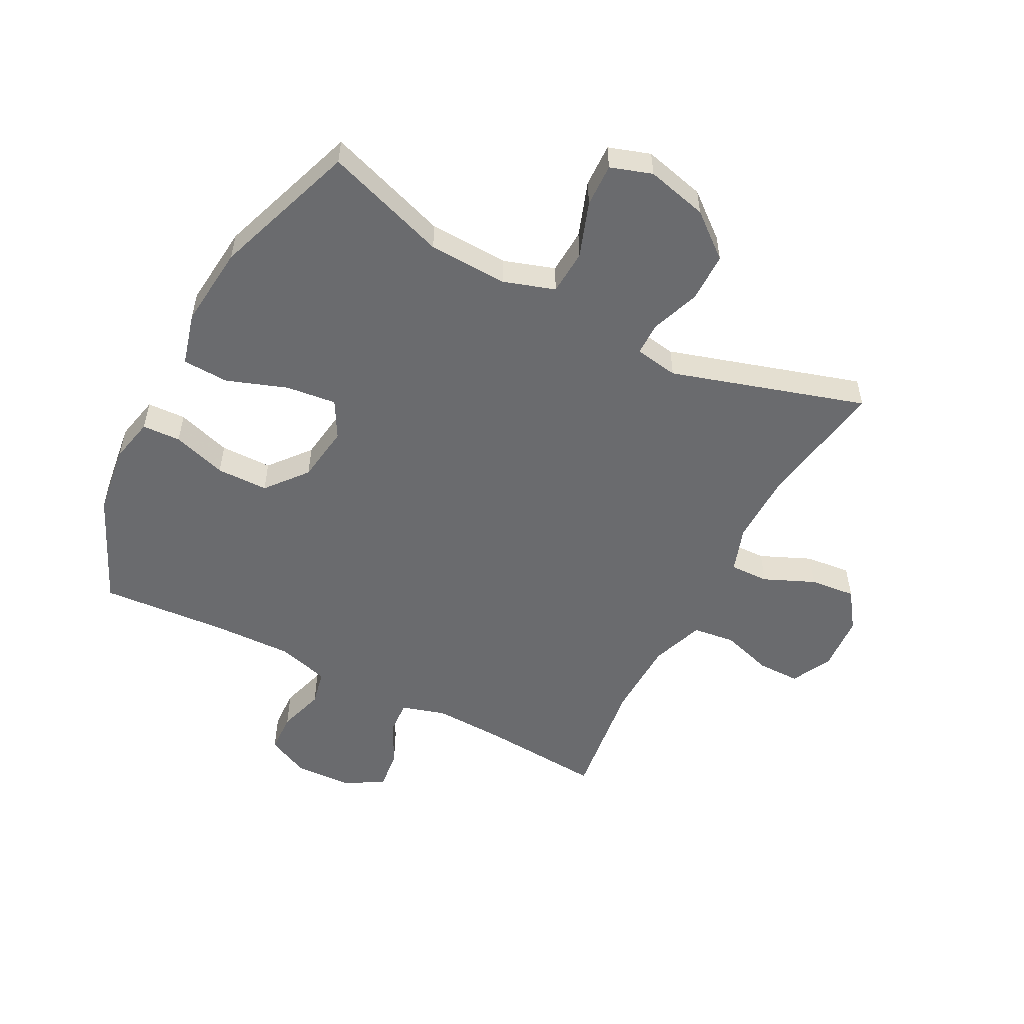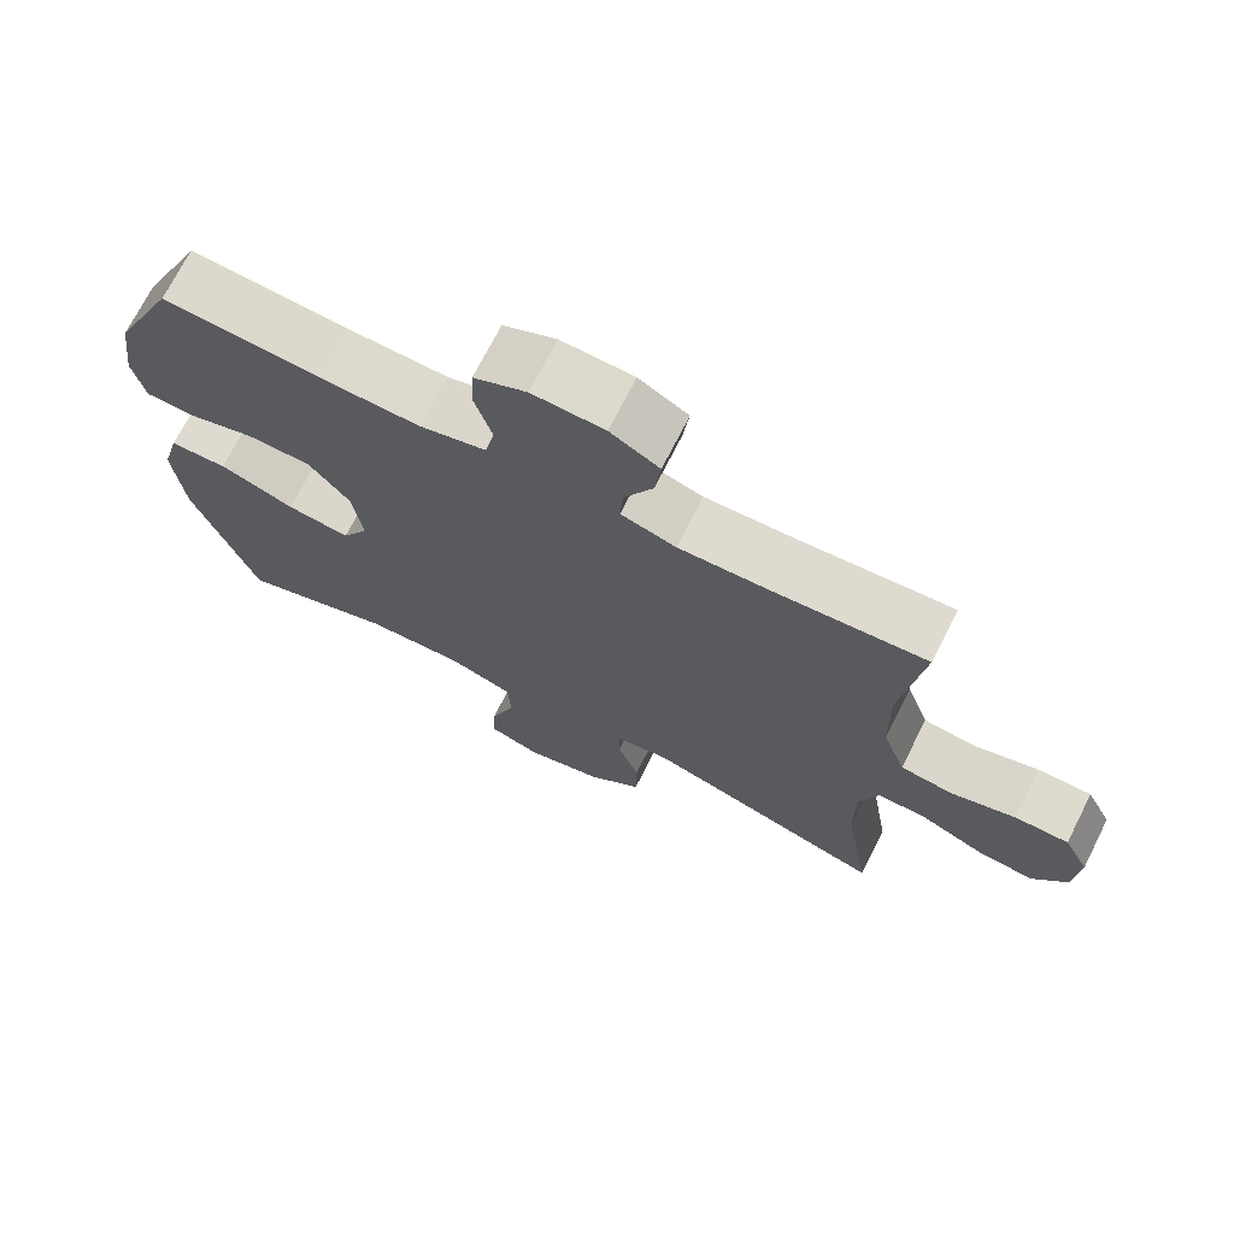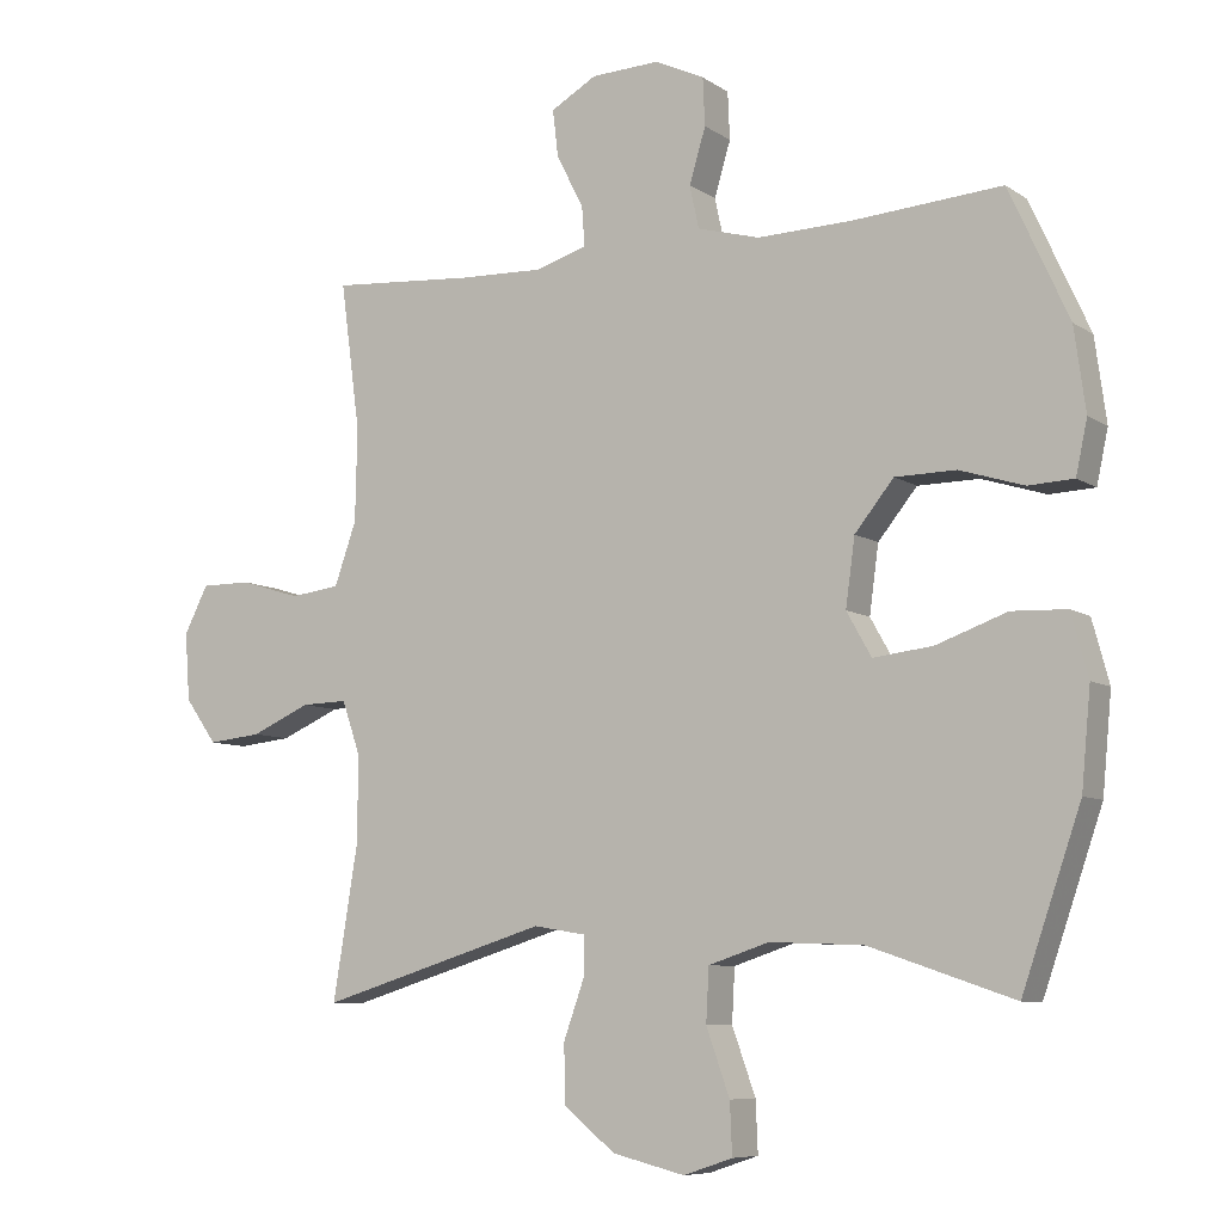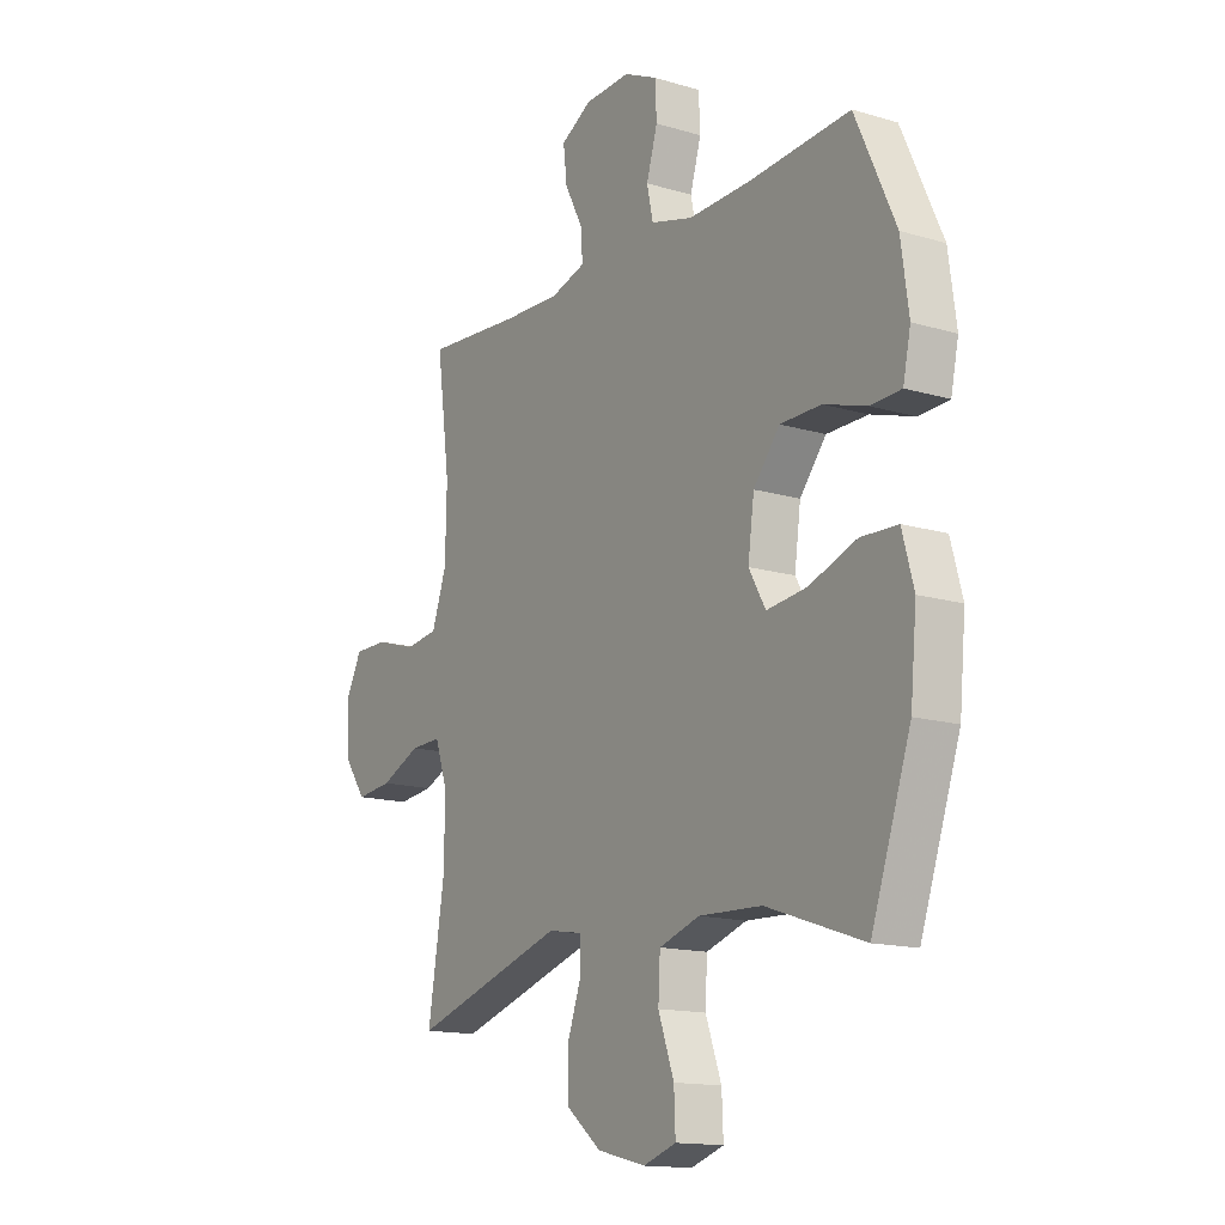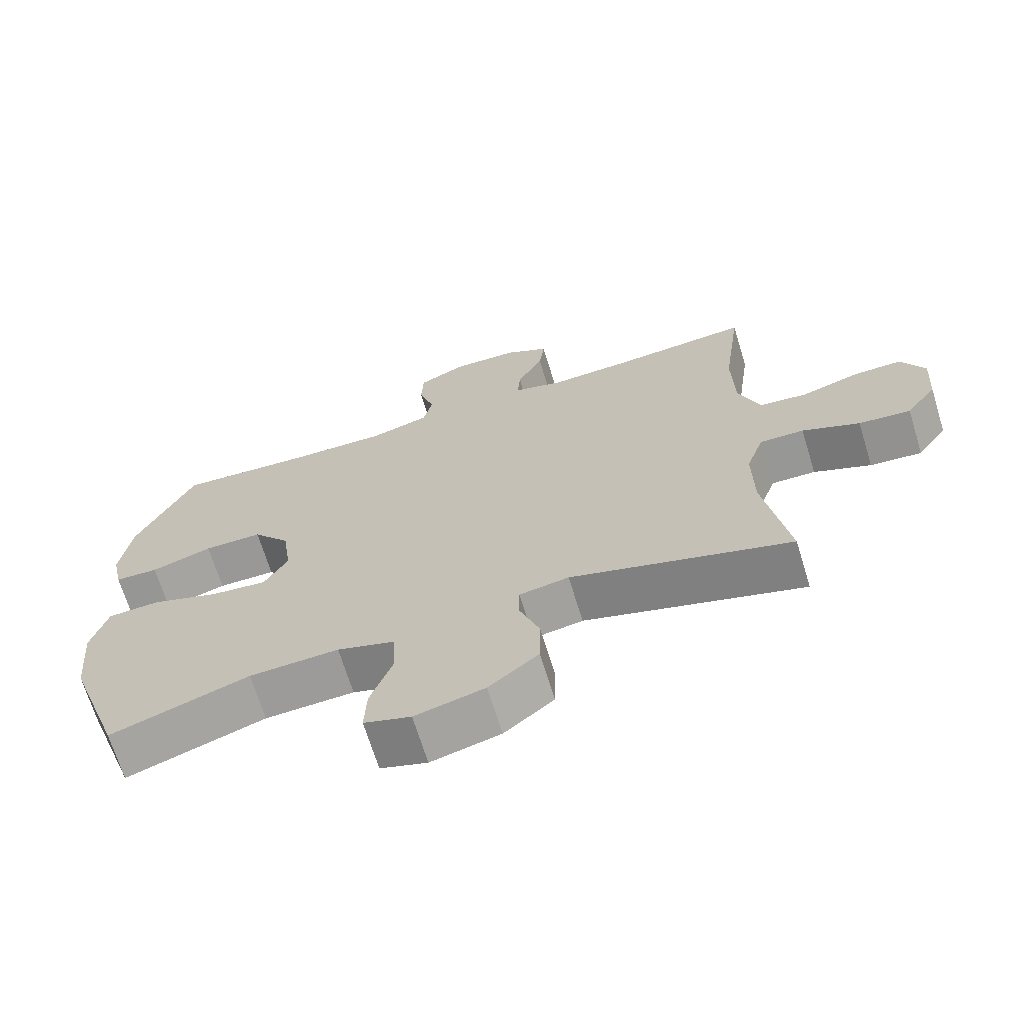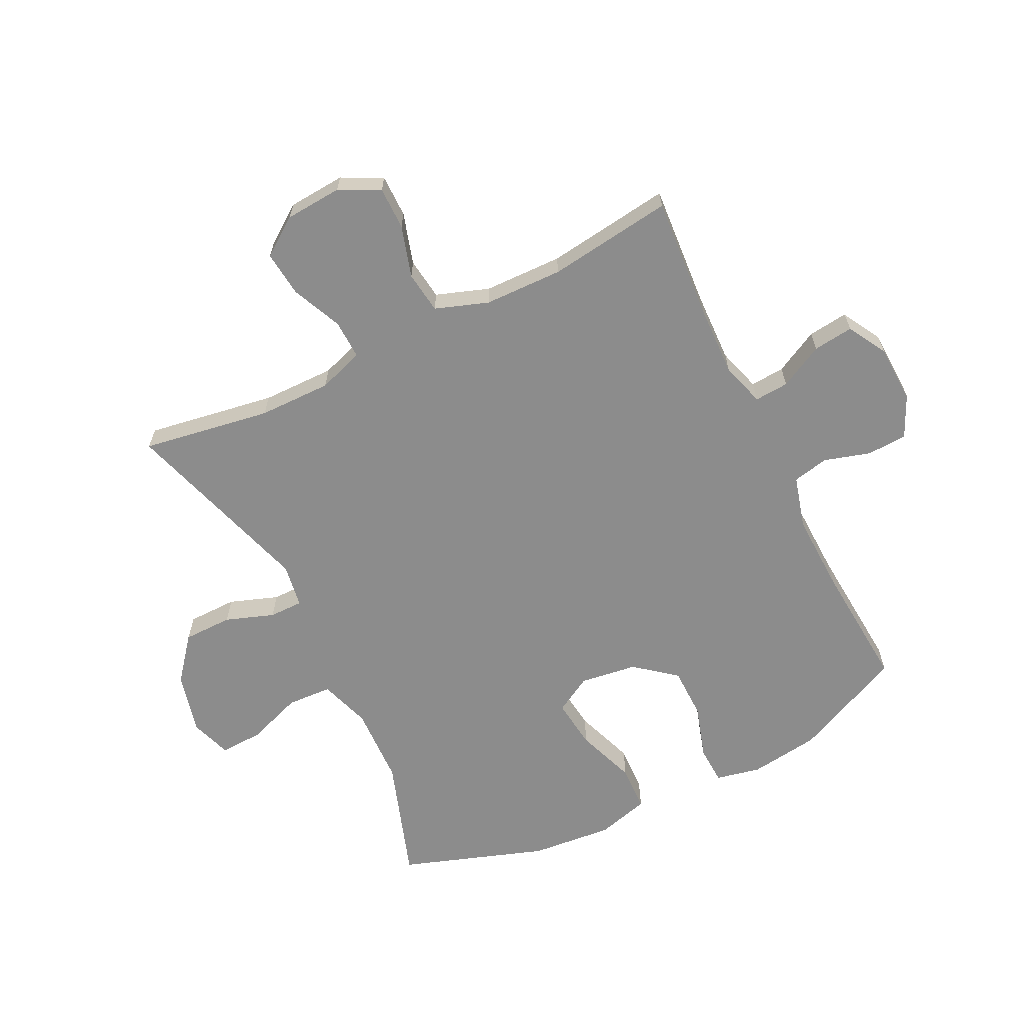
<metadata>
{"format":"obj","ext":"obj","renderer":"f3d","projection":"perspective","resolution":1024,"background":"white","views":[{"elev":-53.4,"azim":152.3,"up":"+Y"},{"elev":71.3,"azim":-153.2,"up":"+Z"},{"elev":-7.8,"azim":30.2,"up":"+Z"},{"elev":-14.7,"azim":57.3,"up":"+Z"},{"elev":-68.8,"azim":-162.9,"up":"+Z"},{"elev":-64.2,"azim":-63.7,"up":"+Y"}]}
</metadata>
<code>
v -0.5 0.07 -0.5
v -0.465 0.07 -0.285
v -0.464 0.07 -0.164
v -0.49 0.07 -0.088
v -0.555 0.07 -0.09
v -0.639 0.07 -0.127
v -0.715 0.07 -0.135
v -0.76 0.07 -0.072
v -0.767 0.07 0.023
v -0.733 0.07 0.09
v -0.662 0.07 0.09
v -0.576 0.07 0.064
v -0.506 0.07 0.073
v -0.475 0.07 0.161
v -0.472 0.07 0.292
v -0.5 0.07 0.5
v -0.296 0.07 0.485
v -0.178 0.07 0.481
v -0.105 0.07 0.503
v -0.109 0.07 0.56
v -0.147 0.07 0.633
v -0.155 0.07 0.7
v -0.09 0.07 0.737
v 0.006 0.07 0.741
v 0.076 0.07 0.708
v 0.079 0.07 0.641
v 0.056 0.07 0.564
v 0.069 0.07 0.504
v 0.157 0.07 0.48
v 0.289 0.07 0.484
v 0.5 0.07 0.5
v 0.584 0.07 0.316
v 0.6 0.07 0.199
v 0.584 0.07 0.124
v 0.52 0.07 0.121
v 0.43 0.07 0.149
v 0.344 0.07 0.148
v 0.289 0.07 0.08
v 0.276 0.07 -0.015
v 0.311 0.07 -0.077
v 0.395 0.07 -0.067
v 0.495 0.07 -0.031
v 0.572 0.07 -0.034
v 0.596 0.07 -0.122
v 0.583 0.07 -0.259
v 0.5 0.07 -0.5
v 0.296 0.07 -0.431
v 0.164 0.07 -0.426
v 0.079 0.07 -0.454
v 0.075 0.07 -0.529
v 0.108 0.07 -0.621
v 0.111 0.07 -0.693
v 0.042 0.07 -0.716
v -0.06 0.07 -0.691
v -0.133 0.07 -0.632
v -0.134 0.07 -0.55
v -0.105 0.07 -0.469
v -0.105 0.07 -0.413
v -0.178 0.07 -0.401
v -0.5 0 -0.5
v -0.465 0 -0.285
v -0.464 0 -0.164
v -0.49 0 -0.088
v -0.555 0 -0.09
v -0.639 0 -0.127
v -0.715 0 -0.135
v -0.76 0 -0.072
v -0.767 0 0.023
v -0.733 0 0.09
v -0.662 0 0.09
v -0.576 0 0.064
v -0.506 0 0.073
v -0.475 0 0.161
v -0.472 0 0.292
v -0.5 0 0.5
v -0.296 0 0.485
v -0.178 0 0.481
v -0.105 0 0.503
v -0.109 0 0.56
v -0.147 0 0.633
v -0.155 0 0.7
v -0.09 0 0.737
v 0.006 0 0.741
v 0.076 0 0.708
v 0.079 0 0.641
v 0.056 0 0.564
v 0.069 0 0.504
v 0.157 0 0.48
v 0.289 0 0.484
v 0.5 0 0.5
v 0.584 0 0.316
v 0.6 0 0.199
v 0.584 0 0.124
v 0.52 0 0.121
v 0.43 0 0.149
v 0.344 0 0.148
v 0.289 0 0.08
v 0.276 0 -0.015
v 0.311 0 -0.077
v 0.395 0 -0.067
v 0.495 0 -0.031
v 0.572 0 -0.034
v 0.596 0 -0.122
v 0.583 0 -0.259
v 0.5 0 -0.5
v 0.296 0 -0.431
v 0.164 0 -0.426
v 0.079 0 -0.454
v 0.075 0 -0.529
v 0.108 0 -0.621
v 0.111 0 -0.693
v 0.042 0 -0.716
v -0.06 0 -0.691
v -0.133 0 -0.632
v -0.134 0 -0.55
v -0.105 0 -0.469
v -0.105 0 -0.413
v -0.178 0 -0.401
f 55 56 57
f 54 55 57
f 53 54 57
f 52 53 57
f 51 52 57
f 50 51 57
f 49 50 57 58
f 48 49 58
f 47 48 58 59
f 45 46 47
f 44 45 47
f 43 44 47
f 42 43 47
f 41 42 47
f 40 41 47 59
f 34 35 36
f 33 34 36
f 32 33 36
f 31 32 36
f 30 31 36
f 29 30 36 37
f 28 29 37 38
f 25 26 27
f 24 25 27
f 23 24 27
f 22 23 27
f 21 22 27
f 20 21 27
f 19 20 27 28
f 28 38 39
f 19 28 39
f 18 19 39
f 15 16 17
f 39 40 59
f 18 39 59
f 17 18 59
f 15 17 59
f 14 15 59
f 10 11 12
f 9 10 12
f 8 9 12
f 7 8 12
f 6 7 12
f 5 6 12
f 59 1 2
f 59 2 3
f 59 3 4
f 14 59 4
f 13 14 4
f 4 5 12 13
f 116 115 114
f 116 114 113
f 116 113 112
f 116 112 111
f 116 111 110
f 116 110 109
f 117 116 109 108
f 117 108 107
f 118 117 107 106
f 106 105 104
f 106 104 103
f 106 103 102
f 106 102 101
f 106 101 100
f 118 106 100 99
f 95 94 93
f 95 93 92
f 95 92 91
f 95 91 90
f 95 90 89
f 96 95 89 88
f 97 96 88 87
f 86 85 84
f 86 84 83
f 86 83 82
f 86 82 81
f 86 81 80
f 86 80 79
f 87 86 79 78
f 98 97 87
f 98 87 78
f 98 78 77
f 76 75 74
f 118 99 98
f 118 98 77
f 118 77 76
f 118 76 74
f 118 74 73
f 71 70 69
f 71 69 68
f 71 68 67
f 71 67 66
f 71 66 65
f 71 65 64
f 61 60 118
f 62 61 118
f 63 62 118
f 63 118 73
f 63 73 72
f 72 71 64 63
f 1 60 61 2
f 2 61 62 3
f 3 62 63 4
f 4 63 64 5
f 5 64 65 6
f 6 65 66 7
f 7 66 67 8
f 8 67 68 9
f 9 68 69 10
f 10 69 70 11
f 11 70 71 12
f 12 71 72 13
f 13 72 73 14
f 14 73 74 15
f 15 74 75 16
f 16 75 76 17
f 17 76 77 18
f 18 77 78 19
f 19 78 79 20
f 20 79 80 21
f 21 80 81 22
f 22 81 82 23
f 23 82 83 24
f 24 83 84 25
f 25 84 85 26
f 26 85 86 27
f 27 86 87 28
f 28 87 88 29
f 29 88 89 30
f 30 89 90 31
f 31 90 91 32
f 32 91 92 33
f 33 92 93 34
f 34 93 94 35
f 35 94 95 36
f 36 95 96 37
f 37 96 97 38
f 38 97 98 39
f 39 98 99 40
f 40 99 100 41
f 41 100 101 42
f 42 101 102 43
f 43 102 103 44
f 44 103 104 45
f 45 104 105 46
f 46 105 106 47
f 47 106 107 48
f 48 107 108 49
f 49 108 109 50
f 50 109 110 51
f 51 110 111 52
f 52 111 112 53
f 53 112 113 54
f 54 113 114 55
f 55 114 115 56
f 56 115 116 57
f 57 116 117 58
f 58 117 118 59
f 59 118 60 1

</code>
